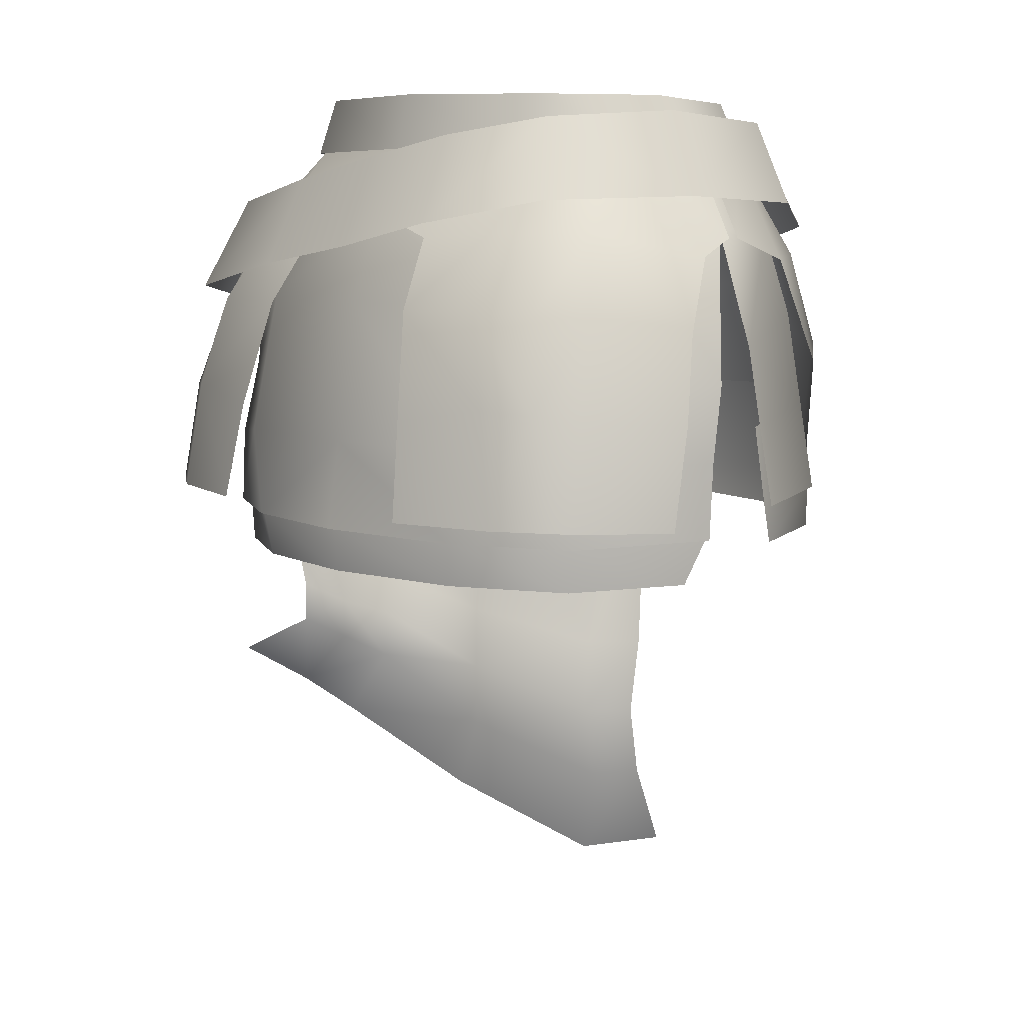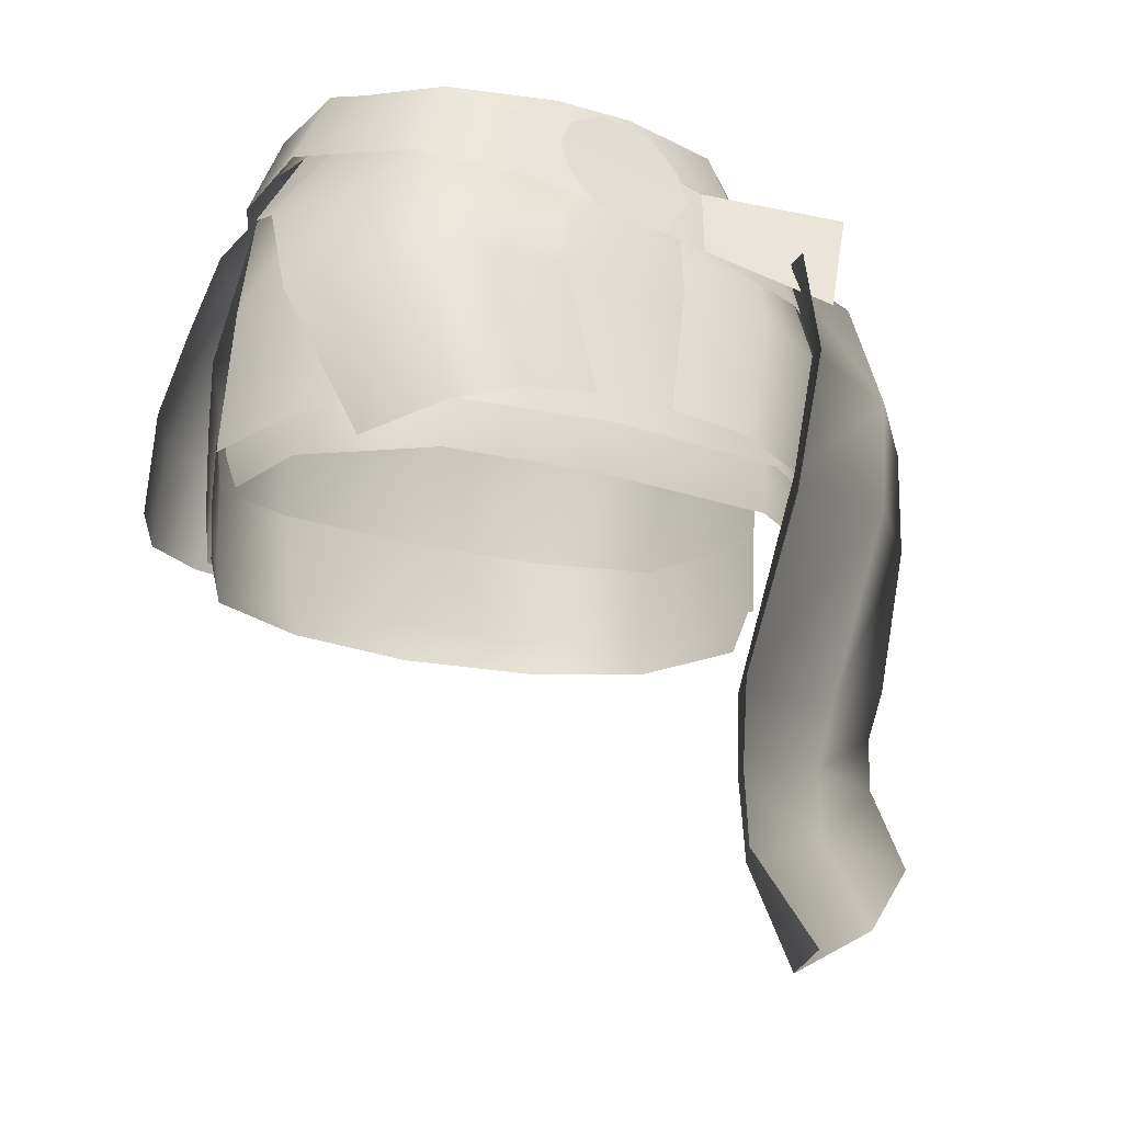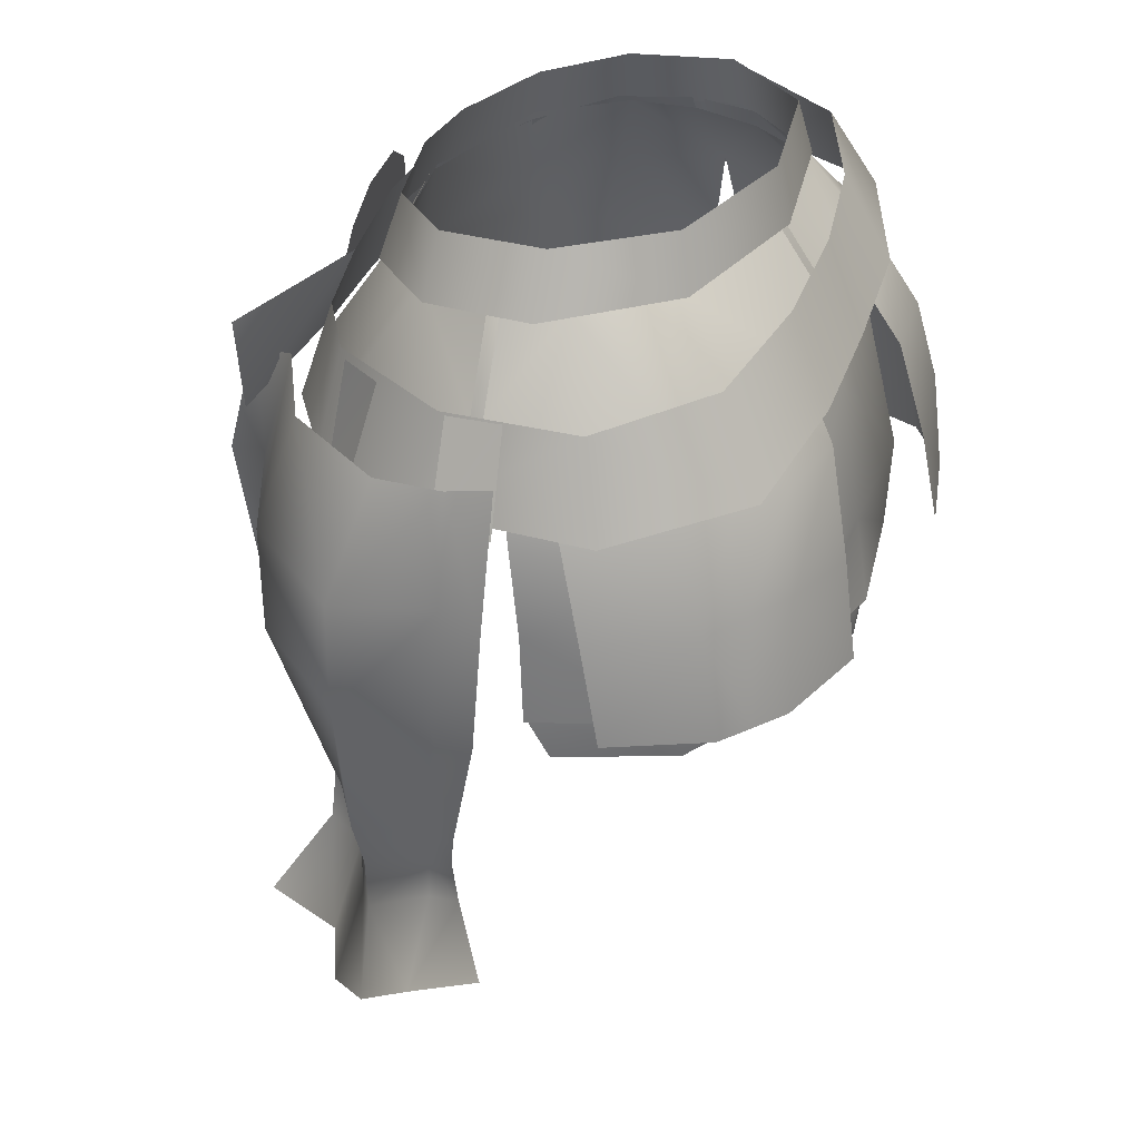
<metadata>
{"format":"obj","ext":"obj","renderer":"f3d","projection":"perspective","resolution":1024,"background":"white","views":[{"elev":8.0,"azim":-133.3,"up":"+Y"},{"elev":-20.7,"azim":-28.3,"up":"+Y"},{"elev":32.6,"azim":112.9,"up":"+Y"}]}
</metadata>
<code>
g mesh00
v 0 -10.57 15.09
v 13.12 -7.349 13.35
v 0 -4.27 14.38
v 0.3982 -8.334 19.65
v 3.048 -6.41 18.98
v -3.757 -7.514 19.78
v -7.939 -5.534 18.11
v 0.006669 -7.349 18.84
v -6.983 0.8472 15.87
v 0.006669 -0.7132 16.79
v -6.983 0.8472 15.87
v -13.41 2.399 12.8
v -7.939 -5.534 18.11
v 12.8 -22.5 16.2
v 12.96 -15.87 14.78
v 0 -21.79 16.3
v -21 -3.756 -0.405
v -16.57 1.683 0.2942
v -14.79 1.836 -4.765
v -11.39 2.033 -9.25
v 0 -2.176 -14.16
v -16.37 -3.756 -11.6
v -11.85 -9.056 -14.64
v -19.12 -14.73 -10.92
v -12.96 -15.87 14.78
v 0 -16.18 15.69
v -13.12 -7.349 13.35
v 0 -10.57 15.09
v 0 -4.27 14.38
v 11.2 -19.13 -17.49
v 0 -19.13 -18.29
v 0 -9.056 -16.59
v -11.2 -19.13 -17.49
v 19.01 -20.23 -12.52
v 18.91 -25.73 -12.86
v 10.68 -25.68 -17.29
v 1.983 0.5069 17.36
v -2.009 1.296 17.51
v 3.88 -1.997 17.83
v -4.89 -0.3693 18.11
v 4.374 -4.544 18.35
v -6.067 -2.478 18.71
v 3.048 -6.41 18.98
v -5.724 -4.783 19.23
v -3.757 -7.514 19.78
v 16.57 1.683 0.2942
v 21 -3.756 -0.405
v 14.79 1.836 -4.765
v 16.37 -3.756 -11.6
v 11.39 2.033 -9.25
v 0 -2.176 -14.16
v 0 2.098 -11.84
v -11.39 2.033 -9.25
v 13.12 -7.349 13.35
v 0 -10.57 15.09
v 12.96 -15.87 14.78
v 0 -16.18 15.69
v -12.96 -15.87 14.78
v -12.8 -22.5 16.2
v -11.73 1.464 11.01
v -13.12 -4.004 12.26
v 0 1.464 13.32
v 0 -4.27 14.38
v 13.12 -4.004 12.26
v 13.12 -7.349 13.35
v 18.76 -3.879 7.113
v 19.87 -10.09 8.635
v 21 -3.756 -0.405
v 0 -9.056 -16.59
v 11.85 -9.056 -14.64
v 11.2 -19.13 -17.49
v 19.12 -14.73 -10.92
v 19.01 -20.23 -12.52
v 22.94 -18.95 -2.884
v 18.91 -25.73 -12.86
v 22.78 -25.6 -3.042
v 10.68 -25.68 -17.29
v 0 -25.55 -19.29
v -10.68 -25.68 -17.29
v -18.91 -25.73 -12.86
v -19.01 -20.23 -12.52
v -22.78 -25.6 -3.042
v -22.94 -20.12 -2.905
v -23.11 -14.64 -2.327
v -19.12 -14.73 -10.92
v -21 -3.756 -0.405
v -16.37 -3.756 -11.6
v -11.39 2.033 -9.25
v -16.37 -1.617 -13.31
v -13.88 4.173 -10.5
v -7.978 -3.269 -17.09
v -6.897 2.933 -13.82
v 0.007622 -5.031 -17.77
v 0.007622 1.426 -15.07
v 8.237 -6.423 -18.19
v 7.702 -0.1683 -15.24
v 17.83 -8.414 -17.03
v 16.36 -1.913 -13.81
v 23.07 -2.976 -7.444
v -22.78 -25.6 -3.042
v -22.94 -20.12 -2.905
v -19.01 -20.23 -12.52
v -19.12 -14.73 -10.92
v -11.2 -19.13 -17.49
v -11.85 -9.056 -14.64
v 0 -9.056 -16.59
v 0 -2.176 -14.16
v 11.85 -9.056 -14.64
v 16.37 -3.756 -11.6
v 19.12 -14.73 -10.92
v 21 -3.756 -0.405
v 23.11 -12.3 -2.283
f 1 2 3
f 4 5 6
f 7 8 9
f 9 8 10
f 11 12 13
f 14 15 16
f 17 18 19
f 20 21 22
f 22 21 23
f 22 23 24
f 25 26 27
f 27 26 28
f 27 28 29
f 30 31 32
f 32 31 33
f 34 35 30
f 30 35 36
f 30 36 31
f 37 38 39
f 39 38 40
f 39 40 41
f 41 40 42
f 41 42 43
f 43 42 44
f 43 44 45
f 46 47 48
f 48 47 49
f 48 49 50
f 50 49 51
f 50 51 52
f 52 51 53
f 54 55 56
f 56 55 57
f 56 57 16
f 16 57 58
f 16 58 59
f 60 61 62
f 62 61 63
f 62 63 64
f 64 63 65
f 64 65 66
f 66 65 67
f 66 67 68
f 69 70 71
f 71 70 72
f 71 72 73
f 73 72 74
f 73 74 75
f 75 74 76
f 77 78 31
f 31 78 79
f 31 79 33
f 33 79 80
f 33 80 81
f 81 80 82
f 83 84 85
f 85 84 86
f 85 86 87
f 87 86 19
f 87 19 88
f 89 90 91
f 91 90 92
f 91 92 93
f 93 92 94
f 93 94 95
f 95 94 96
f 95 96 97
f 97 96 98
f 97 98 99
f 100 101 102
f 102 101 103
f 102 103 104
f 104 103 105
f 104 105 106
f 106 105 107
f 106 107 108
f 108 107 109
f 108 109 110
f 110 109 111
f 110 111 112
v 21.81 -16.43 -14.91
v 25.08 -16.93 -7.95
v 25.22 -24.21 -9.317
v 16.41 1.53 5.355
v 18.76 -3.879 7.113
v 21 -3.756 -0.405
v 17.26 -9.467 -15.21
v 20.41 -9.67 -12.76
v 19.87 -10.09 8.635
v 22.71 -12.14 1.035
v 21 -3.756 -0.405
v 16.32 -4.055 20.57
v 6.974 -2.089 16.14
v 14.87 -11.24 20.87
v 5.415 -8.403 18.93
v 25.57 -9.337 2.993
v 22.71 -3.539 2.54
v 19.28 -10.45 13.02
v 19.9 -2.938 10.33
v 20.52 -9.446 11.37
v 21.6 -3.072 7.262
v 23.23 -9.601 8.741
v 6.974 -2.089 16.14
v 0.006669 -0.7132 16.79
v 5.415 -8.403 18.93
v 0.006669 -7.349 18.84
v 29.83 -14.89 7.338
v 28.29 -14.41 0.2625
v 26.22 -6.955 0.6187
v 28.86 -14.91 -2.957
v 26.1 -6.173 -2.715
v 22.71 -3.539 2.54
v 25.57 -9.337 2.993
v 23.07 -2.976 -7.444
v 24.87 -9.656 -8.99
v 17.83 -8.414 -17.03
v 23.73 -3.133 1.583
v 26.62 -9.855 1.482
v 23.37 -3.146 -2.163
v 26.16 -9.855 -2.513
v 29.6 -22.97 7.496
v 26.41 -33.83 2.457
v 28.81 -23.1 0.7294
v 27.82 -32.89 -0.09524
v 29.4 -23.49 -2.468
v 2.961 -20.86 18.18
v 8.717 -21.85 18.72
v 4.782 -10.98 17.12
v 12.47 -3.915 -14.68
v 7.519 -9.308 -18.4
v 6.362 -4.312 -15.45
v 19.76 -23.87 -17.84
v 22.11 -23.9 -16.21
v 22.27 -13.49 8.75
v 21.99 -5.981 5.162
v 17.84 -5.771 11.24
v 23.7 -10.8 -6.044
v 22.5 -5.55 -3.505
v 21.59 -4.337 0.8889
v 17.93 1.845 1.203
v 16.38 1.694 6.382
v 15.93 -15.81 -18.92
v 14.12 -9.265 -17.67
v 18.87 -16.12 -16.91
v 0.4535 -2.467 -14.98
v 0.4535 2.234 -11.6
v 6.362 -4.312 -15.45
v 12.19 2.169 -8.977
v 12.47 -3.915 -14.68
v 23.11 -12.3 -2.283
v 22.94 -18.95 -2.884
v 19.12 -14.73 -10.92
v 21 -3.756 -0.405
v 16.57 1.683 0.2942
v 16.41 1.53 5.355
v 13.12 -7.349 13.35
v 12.96 -15.87 14.78
v 20.66 -16.54 9.236
v 18.76 -3.879 7.113
v 13.12 -4.004 12.26
v 11.73 1.464 11.01
v 0 1.464 13.32
v 24.11 -23.49 2.093
v 23.41 -17.82 1.549
v 21.45 -22.99 9.843
v 17.93 1.845 0.3252
v 21.59 -4.337 0.007743
v 16.91 1.993 -3.851
v 11.78 -5.722 15.79
v 11.65 0.9232 11.15
v 4.608 -6.204 16.81
v 0.4497 1.613 13.35
v 0.4497 -4.124 16.46
v 18.11 -3.188 11.56
v 13.34 -2.793 14.64
v 14.27 -9.634 16.81
v 6.974 -2.089 16.14
v 5.415 -8.403 18.93
v 26.98 -6.578 5.119
v 21.56 -6.834 13.24
v 22.25 -15.64 16.33
v 12.67 -7.702 18.32
v 13.18 -15.22 20.55
v 10.91 -25.23 21.06
v 8.745 -40.07 16.56
v 21.55 -24.06 16.65
v 19.1 -38.05 12.82
v 29.6 -22.97 7.496
v 26.86 -34.77 7.934
v 26.41 -33.83 2.457
v 12.67 -7.702 18.32
v 11.71 -8.356 21.93
v 13.18 -15.22 20.55
v 11.27 -16.98 24.4
v 10.91 -25.23 21.06
v 9.199 -27.85 23.99
v 8.745 -40.07 16.56
v 6.76 -40.3 20.8
v 10.91 -25.23 21.06
v 21.55 -24.06 16.65
v 29.6 -22.97 7.496
v 28.81 -23.1 0.7294
v 13.79 -23.28 17.27
v 17.39 -12.52 14.56
v 11.25 -22.57 18
v 14.38 -12.11 15.99
v 11.37 -11.7 17.42
v 11.78 -5.722 15.79
v 14.81 -5.746 13.52
v 11.65 0.9232 11.15
v 17.84 -5.771 11.24
v 21.99 -5.981 5.162
v 21.59 -4.337 0.8889
v 17.41 -23.85 -19.46
v 9.657 -23.9 -21.38
v 12.8 -22.5 16.2
v 21.59 -4.337 0.007743
v 22.5 -5.55 -3.505
v 16.91 1.993 -3.851
v 18.72 -3.946 -10.85
v 12.19 2.169 -8.977
v 15.59 -3.932 -12.77
v 12.47 -3.915 -14.68
v 8.896 -16.93 -20.19
v 7.519 -9.308 -18.4
v 12.47 -3.915 -14.68
v 15.59 -3.932 -12.77
v 18.72 -3.946 -10.85
v 4.608 -6.204 16.81
v 11.78 -5.722 15.79
v 14.81 -5.746 13.52
v 18.17 -25 12.65
f 113 114 115
f 116 117 118
f 113 119 120
f 121 122 123
f 124 125 126
f 126 125 127
f 128 129 130
f 131 132 133
f 133 132 134
f 135 136 137
f 137 136 138
f 139 140 141
f 141 140 142
f 141 142 143
f 144 145 146
f 146 145 147
f 146 147 148
f 149 150 151
f 151 150 152
f 153 154 155
f 155 154 156
f 155 156 157
f 158 159 160
f 161 162 163
f 164 113 165
f 165 113 115
f 166 167 168
f 114 113 169
f 169 113 120
f 169 120 170
f 171 172 173
f 174 175 176
f 176 175 119
f 177 178 179
f 179 178 180
f 179 180 181
f 182 183 184
f 185 186 187
f 188 189 121
f 121 189 190
f 191 187 192
f 192 187 193
f 192 193 194
f 195 196 197
f 198 199 200
f 201 202 203
f 203 202 204
f 203 204 205
f 129 206 130
f 130 206 207
f 130 207 208
f 208 207 209
f 208 209 210
f 141 211 139
f 139 211 212
f 139 212 213
f 213 212 214
f 213 214 215
f 216 217 218
f 218 217 219
f 218 219 220
f 220 219 221
f 220 221 222
f 223 224 225
f 225 224 226
f 225 226 227
f 227 226 228
f 227 228 229
f 229 228 230
f 215 231 213
f 213 231 232
f 213 232 139
f 139 232 233
f 139 233 140
f 140 233 234
f 140 234 142
f 142 234 157
f 235 236 237
f 237 236 238
f 237 238 159
f 159 238 239
f 159 239 160
f 240 241 242
f 242 241 243
f 242 243 173
f 173 243 244
f 173 244 245
f 119 113 176
f 176 113 164
f 176 164 174
f 174 164 246
f 174 246 247
f 122 121 196
f 196 121 190
f 196 190 197
f 197 190 189
f 197 189 248
f 249 250 251
f 251 250 252
f 251 252 253
f 253 252 254
f 253 254 255
f 247 256 174
f 174 256 257
f 174 257 175
f 175 257 258
f 175 258 119
f 119 258 259
f 119 259 120
f 120 259 260
f 120 260 170
f 261 160 262
f 262 160 239
f 262 239 263
f 263 239 238
f 263 238 168
f 168 238 236
f 168 236 166
f 166 236 235
f 166 235 264
v -14.12 -9.265 -17.67
v -15.93 -15.81 -18.92
v -18.87 -16.12 -16.91
v -20.84 -1.359 -2.97
v -18.34 4.647 -2.493
v -13.88 4.173 -10.5
v -25.08 -16.93 -7.95
v -22.11 -23.9 -16.21
v -25.22 -24.21 -9.317
v -13.12 -4.004 12.26
v -11.73 1.464 11.01
v -16.41 1.53 5.355
v -16.37 -1.617 -13.31
v -22.5 -5.55 -3.505
v -18.72 -3.946 -10.85
v -23.7 -10.8 -6.044
v -12.47 -3.915 -14.68
v -12.19 2.169 -8.977
v -6.362 -4.312 -15.45
v -0.4535 2.234 -11.6
v -0.4535 -2.467 -14.98
v -16.38 1.694 6.382
v -17.93 1.845 1.203
v -21.59 -4.337 0.8889
v -21.81 -16.43 -14.91
v -7.519 -9.308 -18.4
v -8.896 -16.93 -20.19
v -9.657 -23.9 -21.38
v -17.41 -23.85 -19.46
v -16.91 1.993 -3.851
v -21.59 -4.337 0.007743
v -17.93 1.845 0.3252
v -0.4497 -4.124 16.46
v -0.4497 1.613 13.35
v -4.608 -6.204 16.81
v -11.65 0.9232 11.15
v -11.78 -5.722 15.79
v -4.782 -10.98 17.12
v -11.37 -11.7 17.42
v -2.961 -20.86 18.18
v 0 -4.27 14.38
v -13.12 -4.004 12.26
v -13.12 -7.349 13.35
v -18.76 -3.879 7.113
v -21 -3.756 -0.405
v -22.71 -12.14 1.035
v -23.41 -17.82 1.549
v -20.66 -16.54 9.236
v -19.87 -10.09 8.635
v -24.11 -23.49 2.093
v -20.66 -16.54 9.236
v -21.45 -22.99 9.843
v -12.8 -22.5 16.2
v -18.38 3.892 6.523
v -21.22 -1.91 6.786
v -13.41 2.399 12.8
v -15.65 -3.805 14.84
v -7.939 -5.534 18.11
v -21.59 -4.337 0.8889
v -21.99 -5.981 5.162
v -16.38 1.694 6.382
v -17.84 -5.771 11.24
v -11.65 0.9232 11.15
v -14.81 -5.746 13.52
v -11.78 -5.722 15.79
v -21.99 -5.981 5.162
v -22.27 -13.49 8.75
v -17.84 -5.771 11.24
v -17.39 -12.52 14.56
v -14.81 -5.746 13.52
v -14.38 -12.11 15.99
v -11.78 -5.722 15.79
v -4.608 -6.204 16.81
v -19.76 -23.87 -17.84
v -20.41 -9.67 -12.76
v -17.26 -9.467 -15.21
v -23.7 -10.8 -6.044
v -18.72 -3.946 -10.85
v -15.59 -3.932 -12.77
v -12.47 -3.915 -14.68
v -6.362 -4.312 -15.45
v -12.47 -3.915 -14.68
v -15.59 -3.932 -12.77
v -12.19 2.169 -8.977
v -18.72 -3.946 -10.85
v -16.91 1.993 -3.851
v -22.5 -5.55 -3.505
v -21.59 -4.337 0.007743
v -18.17 -25 12.65
v -13.79 -23.28 17.27
v -11.25 -22.57 18
v -8.717 -21.85 18.72
v -12.96 -15.87 14.78
v -13.12 -7.349 13.35
v -13.12 -4.004 12.26
v -16.57 1.683 0.2942
f 265 266 267
f 268 269 270
f 271 272 273
f 274 275 276
f 270 277 268
f 278 279 280
f 281 282 283
f 283 282 284
f 283 284 285
f 286 287 288
f 289 267 272
f 266 265 290
f 291 292 293
f 294 295 296
f 297 298 299
f 299 298 300
f 299 300 301
f 302 303 304
f 305 306 307
f 308 309 310
f 311 312 310
f 310 312 313
f 310 313 308
f 311 314 315
f 315 314 316
f 315 316 317
f 269 268 318
f 318 268 319
f 318 319 320
f 320 319 321
f 320 321 322
f 323 324 325
f 325 324 326
f 325 326 327
f 327 326 328
f 327 328 329
f 330 331 332
f 332 331 333
f 332 333 334
f 334 333 335
f 334 335 336
f 336 335 303
f 336 303 337
f 337 303 302
f 290 291 266
f 266 291 293
f 266 293 267
f 267 293 338
f 267 338 272
f 272 271 289
f 289 271 339
f 289 339 267
f 267 339 340
f 267 340 265
f 271 341 339
f 339 341 342
f 339 342 340
f 340 342 343
f 340 343 265
f 265 343 344
f 265 344 290
f 290 344 345
f 346 347 348
f 348 347 349
f 348 349 350
f 350 349 351
f 350 351 352
f 331 353 333
f 333 353 354
f 333 354 335
f 335 354 355
f 335 355 303
f 303 355 356
f 303 356 304
f 317 357 315
f 315 357 358
f 315 358 313
f 313 358 359
f 313 359 308
f 308 359 276
f 308 276 309
f 309 276 360
v 16.82 5.753 -2.308
v 12.2 1.81 -9.884
v 11.24 5.852 -9.023
v 0.08479 2.035 -12.36
v 11.24 5.852 -9.023
v 12.2 1.81 -9.884
v -18.74 1.602 -2.26
v -11.07 5.852 -9.023
v -12.03 1.81 -9.884
v -2.933 4.842 12.49
v -11.04 4.893 10.31
v -3.269 0.4779 13.93
v -12.2 0.5358 11.53
v 16.06 5.293 5.323
v 11.21 4.893 10.31
v 17.9 1.068 5.755
v 12.37 0.5358 11.53
v 3.105 4.842 12.49
v -2.933 4.842 12.49
v 3.44 0.4779 13.93
v -3.269 0.4779 13.93
v 3.44 0.4779 13.93
v 12.37 0.5358 11.53
v 3.105 4.842 12.49
v 11.21 4.893 10.31
v 18.91 1.602 -2.26
v 16.06 5.293 5.323
v 17.9 1.068 5.755
v 0.08479 5.992 -11.36
v -12.03 1.81 -9.884
v -11.07 5.852 -9.023
v -16.64 5.753 -2.308
v -17.73 1.068 5.755
v -15.89 5.293 5.323
v -12.2 0.5358 11.53
v -11.04 4.893 10.31
f 361 362 363
f 364 365 366
f 367 368 369
f 370 371 372
f 372 371 373
f 374 375 376
f 376 375 377
f 378 379 380
f 380 379 381
f 382 383 384
f 384 383 385
f 362 361 386
f 386 361 387
f 386 387 388
f 365 364 389
f 389 364 390
f 389 390 391
f 368 367 392
f 392 367 393
f 392 393 394
f 394 393 395
f 394 395 396
v 18.18 -42.95 11.94
v 8.745 -40.07 16.56
v 8.83 -46.01 16.2
v 19.1 -38.05 12.82
v 25.58 -38.6 7.771
v 26.86 -34.77 7.934
v 8.745 -40.07 16.56
v 6.76 -40.3 20.8
v 8.83 -46.01 16.2
v 30.39 -44.58 2.422
v 31.22 -41.08 -3.414
v 27.12 -38.39 -0.07976
v 6.718 -51.88 20.68
v 8.679 -59.28 25.37
v 11.2 -59.32 18.59
v 25.52 -40.11 2.948
v 25.49 -36.95 2.901
v 25.6 -42.41 7.632
v 27.82 -32.89 -0.09524
v 26.41 -33.83 2.457
v 27.43 -35.33 0.1649
v 25.49 -36.95 2.901
v 27.12 -38.39 -0.07976
v 6.871 -46.35 19.96
v 8.678 -51.92 17.15
v 25.52 -40.11 2.948
v 25.6 -42.41 7.632
v 29.19 -47.73 6.672
v 18.21 -48.1 12.05
v 21.43 -54.32 13.05
v 8.678 -51.92 17.15
v 11.2 -59.32 18.59
v 18.21 -48.1 12.05
v 8.678 -51.92 17.15
f 397 398 399
f 398 397 400
f 400 397 401
f 400 401 402
f 403 404 405
f 406 407 408
f 409 410 411
f 412 413 414
f 415 416 417
f 417 416 418
f 417 418 419
f 419 418 412
f 404 420 405
f 405 420 409
f 405 409 421
f 421 409 411
f 408 422 406
f 406 422 423
f 406 423 424
f 424 423 425
f 424 425 426
f 426 425 427
f 426 427 428
f 416 402 413
f 413 402 401
f 413 401 414
f 414 401 397
f 414 397 429
f 429 397 399
f 429 399 430
v -12.7 -25.38 14.39
v 0 -24.84 14.2
v -12.8 -22.5 14.46
v 10.18 -28.84 -16.63
v 0 -28.72 -18.54
v 10.68 -25.68 -17
v 0 -24.84 14.2
v 0 -21.79 14.49
v -12.8 -22.5 14.46
v 0 -16.18 14.12
v -12.96 -15.87 13.28
v 0 -24.84 14.2
v 12.7 -25.38 14.39
v 0 -21.79 14.49
v 12.8 -22.5 14.46
v 0 -16.18 14.12
v 12.96 -15.87 13.28
v -11.2 -19.13 -16.84
v 0 -19.13 -17.71
v -10.68 -25.68 -17
v 0 -25.55 -18.74
v -10.18 -28.84 -16.63
v 0 -28.72 -18.54
v 0 -28.72 -18.54
v 0 -25.55 -18.74
v 10.68 -25.68 -17
v 0 -19.13 -17.71
v 11.2 -19.13 -16.84
f 431 432 433
f 434 435 436
f 437 438 439
f 439 438 440
f 439 440 441
f 442 443 444
f 444 443 445
f 444 445 446
f 446 445 447
f 448 449 450
f 450 449 451
f 450 451 452
f 452 451 453
f 454 455 456
f 456 455 457
f 456 457 458
v 12.7 -25.38 14.39
v 21.34 -25.85 9.325
v 12.8 -22.5 14.46
v 22.95 -17.82 1.549
v 20.32 -16.54 8.812
v 23.45 -23.49 2.093
v 21.45 -22.99 9.278
v 21.34 -25.85 9.325
v 23 -26.32 3.2
v 21.45 -22.99 9.278
v 20.32 -16.54 8.812
v 12.96 -15.87 13.28
v 11.2 -19.13 -16.84
v 18.55 -20.23 -11.85
v 10.68 -25.68 -17
v 18.37 -25.73 -12.41
v 10.18 -28.84 -16.63
v 18.02 -28.88 -12.41
v 18.55 -20.23 -11.85
v 22.28 -20.12 -2.905
v 18.37 -25.73 -12.41
v 22.39 -25.6 -3.042
v 18.02 -28.88 -12.41
v 21.7 -28.76 -4.452
f 459 460 461
f 462 463 464
f 463 465 464
f 464 465 466
f 464 466 467
f 460 468 461
f 461 468 469
f 461 469 470
f 471 472 473
f 473 472 474
f 473 474 475
f 475 474 476
f 477 478 479
f 479 478 480
f 479 480 481
f 481 480 482
v -12.7 -25.38 14.39
v -12.8 -22.5 14.46
v -21.45 -22.99 9.278
v -22.95 -17.82 1.549
v -23.45 -23.49 2.093
v -18.02 -28.88 -12.41
v -21.7 -28.76 -4.452
v -18.37 -25.73 -12.41
v -23 -26.32 3.2
v -21.34 -25.85 9.325
v -12.96 -15.87 13.28
v -20.32 -16.54 8.812
v -22.39 -25.6 -3.042
v -22.28 -20.12 -2.905
v -18.55 -20.23 -11.85
v -18.55 -20.23 -11.85
v -11.2 -19.13 -16.84
v -18.37 -25.73 -12.41
v -10.68 -25.68 -17
v -18.02 -28.88 -12.41
v -10.18 -28.84 -16.63
f 483 484 485
f 486 487 485
f 488 489 490
f 487 491 485
f 485 491 492
f 485 492 483
f 484 493 485
f 485 493 494
f 485 494 486
f 489 495 490
f 490 495 496
f 490 496 497
f 498 499 500
f 500 499 501
f 500 501 502
f 502 501 503

</code>
